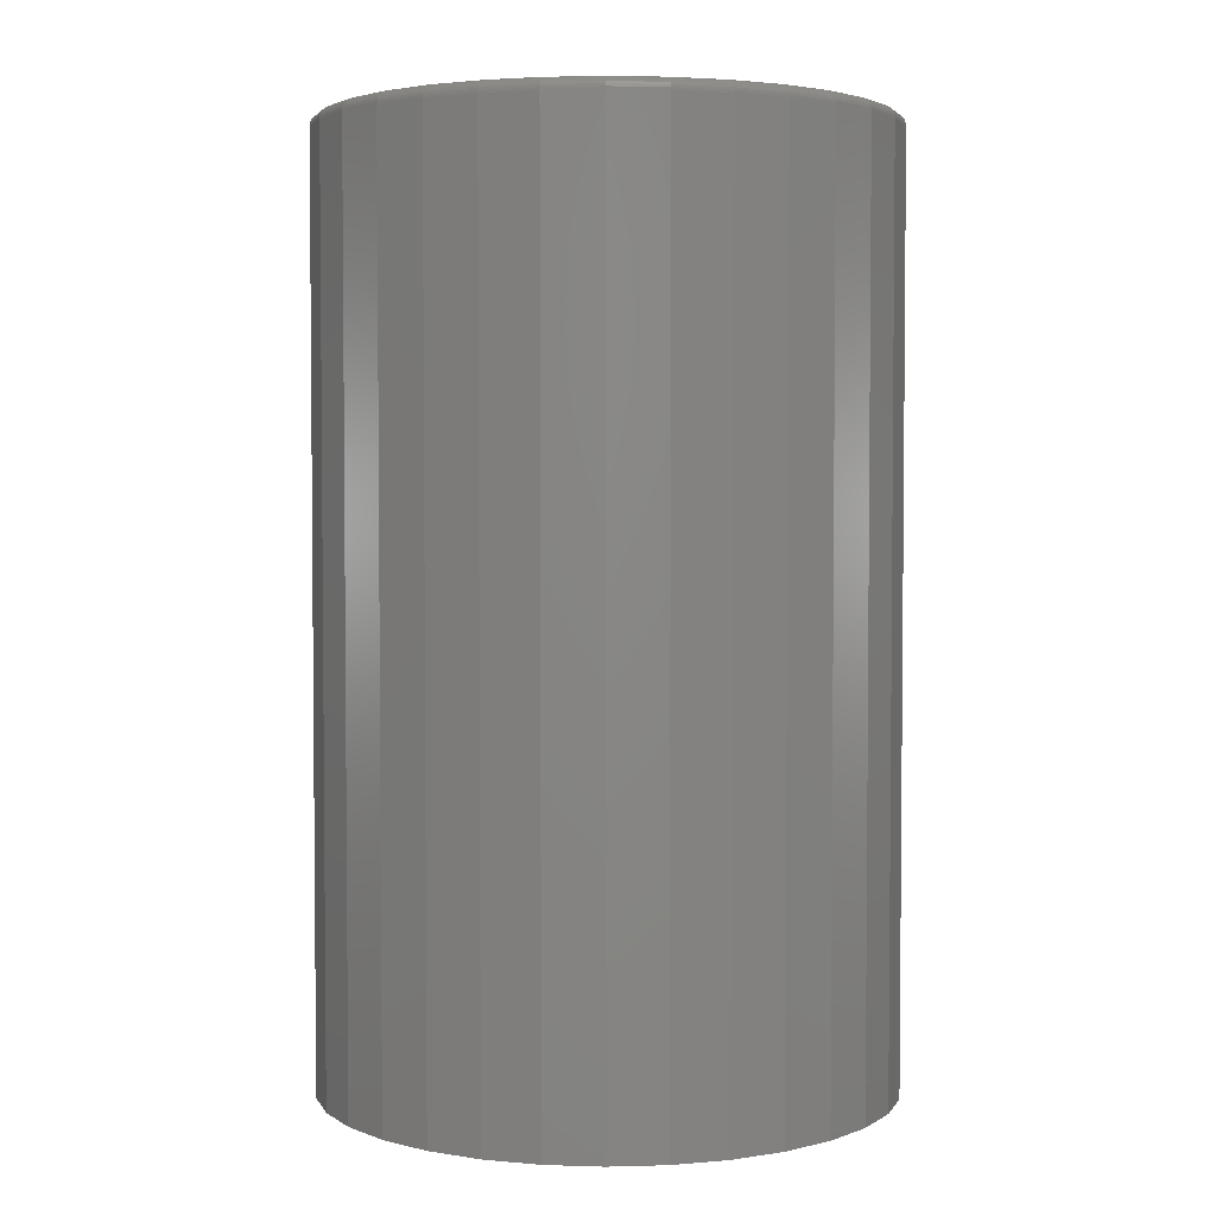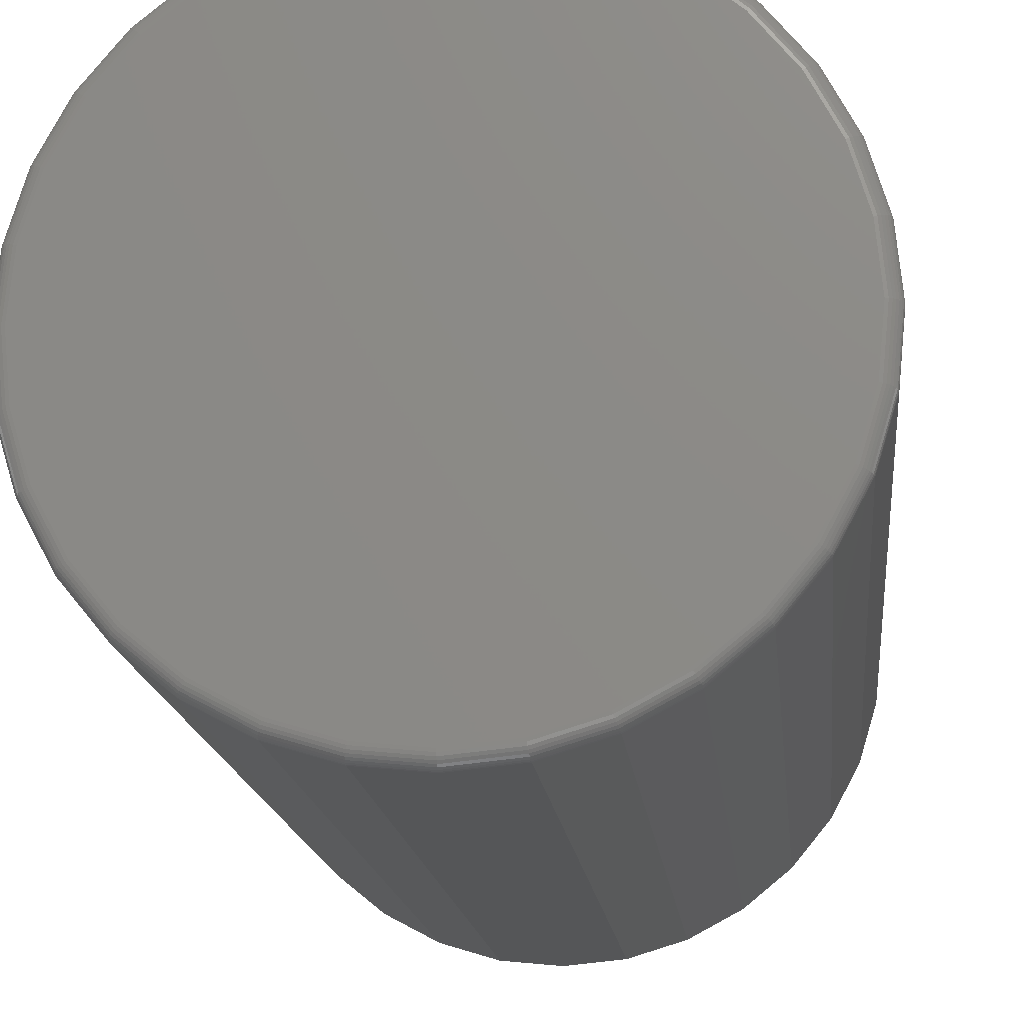
<metadata>
{"format":"stl","ext":"stl","renderer":"f3d","projection":"perspective","resolution":1024,"background":"white","views":[{"elev":3.3,"azim":-55.8,"up":"+Y"},{"elev":-15.3,"azim":-174.5,"up":"+Z"}]}
</metadata>
<code>
# stl→obj: 320 verts, 636 faces
v 0.005428 1.937e-16 0.4738
v 0.03779 1.97e-16 0.4706
v -0.02693 1.898e-16 0.4706
v -0.05805 1.853e-16 0.4611
v 0.0689 1.994e-16 0.4611
v 0.03779 1.608e-16 0.1452
v -0.02693 1.536e-16 0.1452
v 0.0689 1.653e-16 0.1546
v 0.005428 1.569e-16 0.142
v -0.05805 1.512e-16 0.1546
v -0.08673 1.498e-16 0.17
v 0.09758 1.702e-16 0.17
v -0.1119 1.493e-16 0.1906
v 0.1227 1.753e-16 0.1906
v -0.1325 1.498e-16 0.2157
v 0.1433 1.804e-16 0.2157
v -0.1478 1.512e-16 0.2444
v 0.1587 1.853e-16 0.2444
v -0.1573 1.536e-16 0.2755
v 0.1681 1.898e-16 0.2755
v -0.1604 1.569e-16 0.3079
v 0.1713 1.937e-16 0.3079
v -0.1573 1.608e-16 0.3403
v 0.1681 1.97e-16 0.3403
v -0.1478 1.653e-16 0.3714
v 0.1587 1.994e-16 0.3714
v -0.1325 1.702e-16 0.4
v 0.1433 2.008e-16 0.4
v -0.1119 1.753e-16 0.4252
v 0.1227 2.013e-16 0.4252
v -0.08673 1.804e-16 0.4458
v 0.09758 2.008e-16 0.4458
v 0.1791 -0.007812 0.3079
v 0.1791 -0.5703 0.3079
v 0.1758 -0.007812 0.274
v 0.1758 -0.5703 0.274
v 0.1659 -0.007812 0.2414
v 0.1659 -0.5703 0.2414
v 0.1498 -0.007812 0.2114
v 0.1498 -0.5703 0.2114
v 0.1282 -0.007812 0.1851
v 0.1282 -0.5703 0.1851
v 0.1019 -0.007812 0.1635
v 0.1019 -0.5703 0.1635
v 0.07189 -0.007812 0.1474
v 0.07189 -0.5703 0.1474
v 0.03931 -0.007812 0.1375
v 0.03931 -0.5703 0.1375
v 0.005428 -0.007812 0.1342
v 0.005428 -0.5703 0.1342
v -0.02846 -0.007812 0.1375
v -0.02846 -0.5703 0.1375
v -0.06104 -0.007812 0.1474
v -0.06104 -0.5703 0.1474
v -0.09107 -0.007812 0.1635
v -0.09107 -0.5703 0.1635
v -0.1174 -0.007812 0.1851
v -0.1174 -0.5703 0.1851
v -0.139 -0.007812 0.2114
v -0.139 -0.5703 0.2114
v -0.155 -0.007812 0.2414
v -0.155 -0.5703 0.2414
v -0.1649 -0.007812 0.274
v -0.1649 -0.5703 0.274
v -0.1683 -0.007812 0.3079
v -0.1683 -0.5703 0.3079
v -0.1649 -0.007812 0.3418
v -0.1649 -0.5703 0.3418
v -0.155 -0.007812 0.3744
v -0.155 -0.5703 0.3744
v -0.139 -0.007812 0.4044
v -0.139 -0.5703 0.4044
v -0.1174 -0.007812 0.4307
v -0.1174 -0.5703 0.4307
v -0.09107 -0.007812 0.4523
v -0.09107 -0.5703 0.4523
v -0.06104 -0.007812 0.4684
v -0.06104 -0.5703 0.4684
v -0.02846 -0.007812 0.4782
v -0.02846 -0.5703 0.4782
v 0.005428 -0.007812 0.4816
v 0.005428 -0.5703 0.4816
v 0.03931 -0.007812 0.4782
v 0.03931 -0.5703 0.4782
v 0.07189 -0.007812 0.4684
v 0.07189 -0.5703 0.4684
v 0.1019 -0.007812 0.4523
v 0.1019 -0.5703 0.4523
v 0.1282 -0.007812 0.4307
v 0.1282 -0.5703 0.4307
v 0.1498 -0.007812 0.4044
v 0.1498 -0.5703 0.4044
v 0.1659 -0.007812 0.3744
v 0.1659 -0.5703 0.3744
v 0.1758 -0.007812 0.3418
v 0.1758 -0.5703 0.3418
v -0.1681 -0.006288 0.3079
v -0.1648 -0.006288 0.3417
v -0.1677 -0.004823 0.3079
v -0.1643 -0.004823 0.3417
v -0.1669 -0.003472 0.3079
v -0.1636 -0.003472 0.3415
v -0.166 -0.002288 0.3079
v -0.1627 -0.002288 0.3413
v -0.1648 -0.001317 0.3079
v -0.1615 -0.001317 0.3411
v -0.1634 -0.0005947 0.3079
v -0.1602 -0.0005947 0.3408
v -0.162 -0.0001501 0.3079
v -0.1588 -0.0001501 0.3406
v 0.1756 -0.006288 0.3417
v 0.179 -0.006288 0.3079
v 0.1752 -0.004823 0.3417
v 0.1785 -0.004823 0.3079
v 0.1745 -0.003472 0.3415
v 0.1778 -0.003472 0.3079
v 0.1735 -0.002288 0.3413
v 0.1768 -0.002288 0.3079
v 0.1724 -0.001317 0.3411
v 0.1756 -0.001317 0.3079
v 0.171 -0.0005947 0.3408
v 0.1743 -0.0005947 0.3079
v 0.1696 -0.0001501 0.3406
v 0.1728 -0.0001501 0.3079
v 0.1658 -0.006288 0.3743
v 0.1653 -0.004823 0.3741
v 0.1647 -0.003472 0.3739
v 0.1638 -0.002288 0.3735
v 0.1627 -0.001317 0.373
v 0.1614 -0.0005947 0.3725
v 0.1601 -0.0001501 0.372
v 0.1497 -0.006288 0.4043
v 0.1493 -0.004823 0.4041
v 0.1487 -0.003472 0.4037
v 0.1479 -0.002288 0.4031
v 0.147 -0.001317 0.4025
v 0.1458 -0.0005947 0.4017
v 0.1446 -0.0001501 0.4009
v 0.1281 -0.006288 0.4306
v 0.1278 -0.004823 0.4303
v 0.1273 -0.003472 0.4298
v 0.1266 -0.002288 0.4291
v 0.1258 -0.001317 0.4283
v 0.1248 -0.0005947 0.4273
v 0.1238 -0.0001501 0.4263
v 0.1018 -0.006288 0.4522
v 0.1016 -0.004823 0.4518
v 0.1012 -0.003472 0.4512
v 0.1007 -0.002288 0.4504
v 0.09999 -0.001317 0.4494
v 0.09924 -0.0005947 0.4483
v 0.09843 -0.0001501 0.4471
v 0.07184 -0.006288 0.4682
v 0.07167 -0.004823 0.4678
v 0.07139 -0.003472 0.4671
v 0.07102 -0.002288 0.4662
v 0.07056 -0.001317 0.4652
v 0.07005 -0.0005947 0.4639
v 0.06949 -0.0001501 0.4625
v 0.03928 -0.006288 0.4781
v 0.0392 -0.004823 0.4777
v 0.03905 -0.003472 0.477
v 0.03887 -0.002288 0.476
v 0.03863 -0.001317 0.4748
v 0.03837 -0.0005947 0.4735
v 0.03808 -0.0001501 0.4721
v 0.005428 -0.006288 0.4814
v 0.005428 -0.004823 0.481
v 0.005428 -0.003472 0.4803
v 0.005428 -0.002288 0.4793
v 0.005428 -0.001317 0.4781
v 0.005428 -0.0005947 0.4768
v 0.005428 -0.0001501 0.4753
v -0.02843 -0.006288 0.4781
v -0.02834 -0.004823 0.4777
v -0.0282 -0.003472 0.477
v -0.02801 -0.002288 0.476
v -0.02778 -0.001317 0.4748
v -0.02752 -0.0005947 0.4735
v -0.02723 -0.0001501 0.4721
v -0.06098 -0.006288 0.4682
v -0.06081 -0.004823 0.4678
v -0.06053 -0.003472 0.4671
v -0.06016 -0.002288 0.4662
v -0.05971 -0.001317 0.4652
v -0.05919 -0.0005947 0.4639
v -0.05863 -0.0001501 0.4625
v -0.09098 -0.006288 0.4522
v -0.09074 -0.004823 0.4518
v -0.09033 -0.003472 0.4512
v -0.08979 -0.002288 0.4504
v -0.08914 -0.001317 0.4494
v -0.08839 -0.0005947 0.4483
v -0.08757 -0.0001501 0.4471
v -0.1173 -0.006288 0.4306
v -0.117 -0.004823 0.4303
v -0.1165 -0.003472 0.4298
v -0.1158 -0.002288 0.4291
v -0.1149 -0.001317 0.4283
v -0.114 -0.0005947 0.4273
v -0.1129 -0.0001501 0.4263
v -0.1389 -0.006288 0.4043
v -0.1385 -0.004823 0.4041
v -0.1379 -0.003472 0.4037
v -0.1371 -0.002288 0.4031
v -0.1361 -0.001317 0.4025
v -0.135 -0.0005947 0.4017
v -0.1338 -0.0001501 0.4009
v -0.1549 -0.006288 0.3743
v -0.1545 -0.004823 0.3741
v -0.1538 -0.003472 0.3739
v -0.1529 -0.002288 0.3735
v -0.1518 -0.001317 0.373
v -0.1506 -0.0005947 0.3725
v -0.1492 -0.0001501 0.372
v 0.1756 -0.006288 0.274
v 0.1752 -0.004823 0.2741
v 0.1745 -0.003472 0.2743
v 0.1735 -0.002288 0.2745
v 0.1724 -0.001317 0.2747
v 0.171 -0.0005947 0.275
v 0.1696 -0.0001501 0.2752
v -0.1648 -0.006288 0.274
v -0.1643 -0.004823 0.2741
v -0.1636 -0.003472 0.2743
v -0.1627 -0.002288 0.2745
v -0.1615 -0.001317 0.2747
v -0.1602 -0.0005947 0.275
v -0.1588 -0.0001501 0.2752
v -0.1549 -0.006288 0.2415
v -0.1545 -0.004823 0.2417
v -0.1538 -0.003472 0.2419
v -0.1529 -0.002288 0.2423
v -0.1518 -0.001317 0.2428
v -0.1506 -0.0005947 0.2433
v -0.1492 -0.0001501 0.2438
v -0.1389 -0.006288 0.2115
v -0.1385 -0.004823 0.2117
v -0.1379 -0.003472 0.2121
v -0.1371 -0.002288 0.2127
v -0.1361 -0.001317 0.2133
v -0.135 -0.0005947 0.2141
v -0.1338 -0.0001501 0.2149
v -0.1173 -0.006288 0.1852
v -0.117 -0.004823 0.1855
v -0.1165 -0.003472 0.186
v -0.1158 -0.002288 0.1867
v -0.1149 -0.001317 0.1875
v -0.114 -0.0005947 0.1885
v -0.1129 -0.0001501 0.1895
v -0.09098 -0.006288 0.1636
v -0.09074 -0.004823 0.164
v -0.09033 -0.003472 0.1646
v -0.08979 -0.002288 0.1654
v -0.08914 -0.001317 0.1664
v -0.08839 -0.0005947 0.1675
v -0.08757 -0.0001501 0.1687
v -0.06098 -0.006288 0.1476
v -0.06081 -0.004823 0.148
v -0.06053 -0.003472 0.1486
v -0.06016 -0.002288 0.1495
v -0.05971 -0.001317 0.1506
v -0.05919 -0.0005947 0.1519
v -0.05863 -0.0001501 0.1532
v -0.02843 -0.006288 0.1377
v -0.02834 -0.004823 0.1381
v -0.0282 -0.003472 0.1388
v -0.02801 -0.002288 0.1398
v -0.02778 -0.001317 0.141
v -0.02752 -0.0005947 0.1423
v -0.02723 -0.0001501 0.1437
v 0.005428 -0.006288 0.1344
v 0.005428 -0.004823 0.1348
v 0.005428 -0.003472 0.1355
v 0.005428 -0.002288 0.1365
v 0.005428 -0.001317 0.1377
v 0.005428 -0.0005947 0.139
v 0.005428 -0.0001501 0.1405
v 0.03928 -0.006288 0.1377
v 0.0392 -0.004823 0.1381
v 0.03905 -0.003472 0.1388
v 0.03887 -0.002288 0.1398
v 0.03863 -0.001317 0.141
v 0.03837 -0.0005947 0.1423
v 0.03808 -0.0001501 0.1437
v 0.07184 -0.006288 0.1476
v 0.07167 -0.004823 0.148
v 0.07139 -0.003472 0.1486
v 0.07102 -0.002288 0.1495
v 0.07056 -0.001317 0.1506
v 0.07005 -0.0005947 0.1519
v 0.06949 -0.0001501 0.1532
v 0.1018 -0.006288 0.1636
v 0.1016 -0.004823 0.164
v 0.1012 -0.003472 0.1646
v 0.1007 -0.002288 0.1654
v 0.09999 -0.001317 0.1664
v 0.09924 -0.0005947 0.1675
v 0.09843 -0.0001501 0.1687
v 0.1281 -0.006288 0.1852
v 0.1278 -0.004823 0.1855
v 0.1273 -0.003472 0.186
v 0.1266 -0.002288 0.1867
v 0.1258 -0.001317 0.1875
v 0.1248 -0.0005947 0.1885
v 0.1238 -0.0001501 0.1895
v 0.1497 -0.006288 0.2115
v 0.1493 -0.004823 0.2117
v 0.1487 -0.003472 0.2121
v 0.1479 -0.002288 0.2127
v 0.147 -0.001317 0.2133
v 0.1458 -0.0005947 0.2141
v 0.1446 -0.0001501 0.2149
v 0.1658 -0.006288 0.2415
v 0.1653 -0.004823 0.2417
v 0.1647 -0.003472 0.2419
v 0.1638 -0.002288 0.2423
v 0.1627 -0.001317 0.2428
v 0.1614 -0.0005947 0.2433
v 0.1601 -0.0001501 0.2438
f 1 2 3
f 4 3 2
f 5 4 2
f 6 7 8
f 9 7 6
f 7 10 8
f 8 10 11
f 8 11 12
f 12 11 13
f 12 13 14
f 14 13 15
f 14 15 16
f 16 15 17
f 16 17 18
f 18 17 19
f 18 19 20
f 20 19 21
f 20 21 22
f 22 21 23
f 22 23 24
f 24 23 25
f 24 25 26
f 26 25 27
f 26 27 28
f 28 27 29
f 28 29 30
f 30 29 31
f 30 31 32
f 32 31 4
f 32 4 5
f 33 34 35
f 35 34 36
f 35 36 37
f 37 36 38
f 37 38 39
f 39 38 40
f 39 40 41
f 41 40 42
f 41 42 43
f 43 42 44
f 43 44 45
f 45 44 46
f 45 46 47
f 47 46 48
f 47 48 49
f 49 48 50
f 49 50 51
f 51 50 52
f 51 52 53
f 53 52 54
f 53 54 55
f 55 54 56
f 55 56 57
f 57 56 58
f 57 58 59
f 59 58 60
f 59 60 61
f 61 60 62
f 61 62 63
f 63 62 64
f 63 64 65
f 65 64 66
f 65 66 67
f 67 66 68
f 67 68 69
f 69 68 70
f 69 70 71
f 71 70 72
f 71 72 73
f 73 72 74
f 73 74 75
f 75 74 76
f 75 76 77
f 77 76 78
f 77 78 79
f 79 78 80
f 79 80 81
f 81 80 82
f 81 82 83
f 83 82 84
f 83 84 85
f 85 84 86
f 85 86 87
f 87 86 88
f 87 88 89
f 89 88 90
f 89 90 91
f 91 90 92
f 91 92 93
f 93 92 94
f 93 94 95
f 95 94 96
f 95 96 33
f 33 96 34
f 65 67 97
f 97 67 98
f 97 98 99
f 99 98 100
f 99 100 101
f 101 100 102
f 101 102 103
f 103 102 104
f 103 104 105
f 105 104 106
f 105 106 107
f 107 106 108
f 107 108 109
f 109 108 110
f 109 110 21
f 21 110 23
f 95 33 111
f 111 33 112
f 111 112 113
f 113 112 114
f 113 114 115
f 115 114 116
f 115 116 117
f 117 116 118
f 117 118 119
f 119 118 120
f 119 120 121
f 121 120 122
f 121 122 123
f 123 122 124
f 123 124 24
f 24 124 22
f 93 95 125
f 125 95 111
f 125 111 126
f 126 111 113
f 126 113 127
f 127 113 115
f 127 115 128
f 128 115 117
f 128 117 129
f 129 117 119
f 129 119 130
f 130 119 121
f 130 121 131
f 131 121 123
f 131 123 26
f 26 123 24
f 91 93 132
f 132 93 125
f 132 125 133
f 133 125 126
f 133 126 134
f 134 126 127
f 134 127 135
f 135 127 128
f 135 128 136
f 136 128 129
f 136 129 137
f 137 129 130
f 137 130 138
f 138 130 131
f 138 131 28
f 28 131 26
f 89 91 139
f 139 91 132
f 139 132 140
f 140 132 133
f 140 133 141
f 141 133 134
f 141 134 142
f 142 134 135
f 142 135 143
f 143 135 136
f 143 136 144
f 144 136 137
f 144 137 145
f 145 137 138
f 145 138 30
f 30 138 28
f 87 89 146
f 146 89 139
f 146 139 147
f 147 139 140
f 147 140 148
f 148 140 141
f 148 141 149
f 149 141 142
f 149 142 150
f 150 142 143
f 150 143 151
f 151 143 144
f 151 144 152
f 152 144 145
f 152 145 32
f 32 145 30
f 85 87 153
f 153 87 146
f 153 146 154
f 154 146 147
f 154 147 155
f 155 147 148
f 155 148 156
f 156 148 149
f 156 149 157
f 157 149 150
f 157 150 158
f 158 150 151
f 158 151 159
f 159 151 152
f 159 152 5
f 5 152 32
f 83 85 160
f 160 85 153
f 160 153 161
f 161 153 154
f 161 154 162
f 162 154 155
f 162 155 163
f 163 155 156
f 163 156 164
f 164 156 157
f 164 157 165
f 165 157 158
f 165 158 166
f 166 158 159
f 166 159 2
f 2 159 5
f 81 83 167
f 167 83 160
f 167 160 168
f 168 160 161
f 168 161 169
f 169 161 162
f 169 162 170
f 170 162 163
f 170 163 171
f 171 163 164
f 171 164 172
f 172 164 165
f 172 165 173
f 173 165 166
f 173 166 1
f 1 166 2
f 79 81 174
f 174 81 167
f 174 167 175
f 175 167 168
f 175 168 176
f 176 168 169
f 176 169 177
f 177 169 170
f 177 170 178
f 178 170 171
f 178 171 179
f 179 171 172
f 179 172 180
f 180 172 173
f 180 173 3
f 3 173 1
f 77 79 181
f 181 79 174
f 181 174 182
f 182 174 175
f 182 175 183
f 183 175 176
f 183 176 184
f 184 176 177
f 184 177 185
f 185 177 178
f 185 178 186
f 186 178 179
f 186 179 187
f 187 179 180
f 187 180 4
f 4 180 3
f 75 77 188
f 188 77 181
f 188 181 189
f 189 181 182
f 189 182 190
f 190 182 183
f 190 183 191
f 191 183 184
f 191 184 192
f 192 184 185
f 192 185 193
f 193 185 186
f 193 186 194
f 194 186 187
f 194 187 31
f 31 187 4
f 73 75 195
f 195 75 188
f 195 188 196
f 196 188 189
f 196 189 197
f 197 189 190
f 197 190 198
f 198 190 191
f 198 191 199
f 199 191 192
f 199 192 200
f 200 192 193
f 200 193 201
f 201 193 194
f 201 194 29
f 29 194 31
f 71 73 202
f 202 73 195
f 202 195 203
f 203 195 196
f 203 196 204
f 204 196 197
f 204 197 205
f 205 197 198
f 205 198 206
f 206 198 199
f 206 199 207
f 207 199 200
f 207 200 208
f 208 200 201
f 208 201 27
f 27 201 29
f 69 71 209
f 209 71 202
f 209 202 210
f 210 202 203
f 210 203 211
f 211 203 204
f 211 204 212
f 212 204 205
f 212 205 213
f 213 205 206
f 213 206 214
f 214 206 207
f 214 207 215
f 215 207 208
f 215 208 25
f 25 208 27
f 67 69 98
f 98 69 209
f 98 209 100
f 100 209 210
f 100 210 102
f 102 210 211
f 102 211 104
f 104 211 212
f 104 212 106
f 106 212 213
f 106 213 108
f 108 213 214
f 108 214 110
f 110 214 215
f 110 215 23
f 23 215 25
f 33 35 112
f 112 35 216
f 112 216 114
f 114 216 217
f 114 217 116
f 116 217 218
f 116 218 118
f 118 218 219
f 118 219 120
f 120 219 220
f 120 220 122
f 122 220 221
f 122 221 124
f 124 221 222
f 124 222 22
f 22 222 20
f 63 65 223
f 223 65 97
f 223 97 224
f 224 97 99
f 224 99 225
f 225 99 101
f 225 101 226
f 226 101 103
f 226 103 227
f 227 103 105
f 227 105 228
f 228 105 107
f 228 107 229
f 229 107 109
f 229 109 19
f 19 109 21
f 61 63 230
f 230 63 223
f 230 223 231
f 231 223 224
f 231 224 232
f 232 224 225
f 232 225 233
f 233 225 226
f 233 226 234
f 234 226 227
f 234 227 235
f 235 227 228
f 235 228 236
f 236 228 229
f 236 229 17
f 17 229 19
f 59 61 237
f 237 61 230
f 237 230 238
f 238 230 231
f 238 231 239
f 239 231 232
f 239 232 240
f 240 232 233
f 240 233 241
f 241 233 234
f 241 234 242
f 242 234 235
f 242 235 243
f 243 235 236
f 243 236 15
f 15 236 17
f 57 59 244
f 244 59 237
f 244 237 245
f 245 237 238
f 245 238 246
f 246 238 239
f 246 239 247
f 247 239 240
f 247 240 248
f 248 240 241
f 248 241 249
f 249 241 242
f 249 242 250
f 250 242 243
f 250 243 13
f 13 243 15
f 55 57 251
f 251 57 244
f 251 244 252
f 252 244 245
f 252 245 253
f 253 245 246
f 253 246 254
f 254 246 247
f 254 247 255
f 255 247 248
f 255 248 256
f 256 248 249
f 256 249 257
f 257 249 250
f 257 250 11
f 11 250 13
f 53 55 258
f 258 55 251
f 258 251 259
f 259 251 252
f 259 252 260
f 260 252 253
f 260 253 261
f 261 253 254
f 261 254 262
f 262 254 255
f 262 255 263
f 263 255 256
f 263 256 264
f 264 256 257
f 264 257 10
f 10 257 11
f 51 53 265
f 265 53 258
f 265 258 266
f 266 258 259
f 266 259 267
f 267 259 260
f 267 260 268
f 268 260 261
f 268 261 269
f 269 261 262
f 269 262 270
f 270 262 263
f 270 263 271
f 271 263 264
f 271 264 7
f 7 264 10
f 49 51 272
f 272 51 265
f 272 265 273
f 273 265 266
f 273 266 274
f 274 266 267
f 274 267 275
f 275 267 268
f 275 268 276
f 276 268 269
f 276 269 277
f 277 269 270
f 277 270 278
f 278 270 271
f 278 271 9
f 9 271 7
f 47 49 279
f 279 49 272
f 279 272 280
f 280 272 273
f 280 273 281
f 281 273 274
f 281 274 282
f 282 274 275
f 282 275 283
f 283 275 276
f 283 276 284
f 284 276 277
f 284 277 285
f 285 277 278
f 285 278 6
f 6 278 9
f 45 47 286
f 286 47 279
f 286 279 287
f 287 279 280
f 287 280 288
f 288 280 281
f 288 281 289
f 289 281 282
f 289 282 290
f 290 282 283
f 290 283 291
f 291 283 284
f 291 284 292
f 292 284 285
f 292 285 8
f 8 285 6
f 43 45 293
f 293 45 286
f 293 286 294
f 294 286 287
f 294 287 295
f 295 287 288
f 295 288 296
f 296 288 289
f 296 289 297
f 297 289 290
f 297 290 298
f 298 290 291
f 298 291 299
f 299 291 292
f 299 292 12
f 12 292 8
f 41 43 300
f 300 43 293
f 300 293 301
f 301 293 294
f 301 294 302
f 302 294 295
f 302 295 303
f 303 295 296
f 303 296 304
f 304 296 297
f 304 297 305
f 305 297 298
f 305 298 306
f 306 298 299
f 306 299 14
f 14 299 12
f 39 41 307
f 307 41 300
f 307 300 308
f 308 300 301
f 308 301 309
f 309 301 302
f 309 302 310
f 310 302 303
f 310 303 311
f 311 303 304
f 311 304 312
f 312 304 305
f 312 305 313
f 313 305 306
f 313 306 16
f 16 306 14
f 37 39 314
f 314 39 307
f 314 307 315
f 315 307 308
f 315 308 316
f 316 308 309
f 316 309 317
f 317 309 310
f 317 310 318
f 318 310 311
f 318 311 319
f 319 311 312
f 319 312 320
f 320 312 313
f 320 313 18
f 18 313 16
f 35 37 216
f 216 37 314
f 216 314 217
f 217 314 315
f 217 315 218
f 218 315 316
f 218 316 219
f 219 316 317
f 219 317 220
f 220 317 318
f 220 318 221
f 221 318 319
f 221 319 222
f 222 319 320
f 222 320 20
f 20 320 18
f 80 84 82
f 84 80 78
f 84 78 86
f 46 52 48
f 48 52 50
f 86 78 88
f 88 78 76
f 88 76 90
f 90 76 74
f 90 74 92
f 92 74 72
f 92 72 94
f 94 72 70
f 94 70 96
f 96 70 68
f 96 68 34
f 34 68 66
f 34 66 36
f 36 66 64
f 36 64 38
f 38 64 62
f 38 62 40
f 40 62 60
f 40 60 42
f 42 60 58
f 42 58 44
f 44 58 56
f 44 56 46
f 46 56 54
f 46 54 52

</code>
